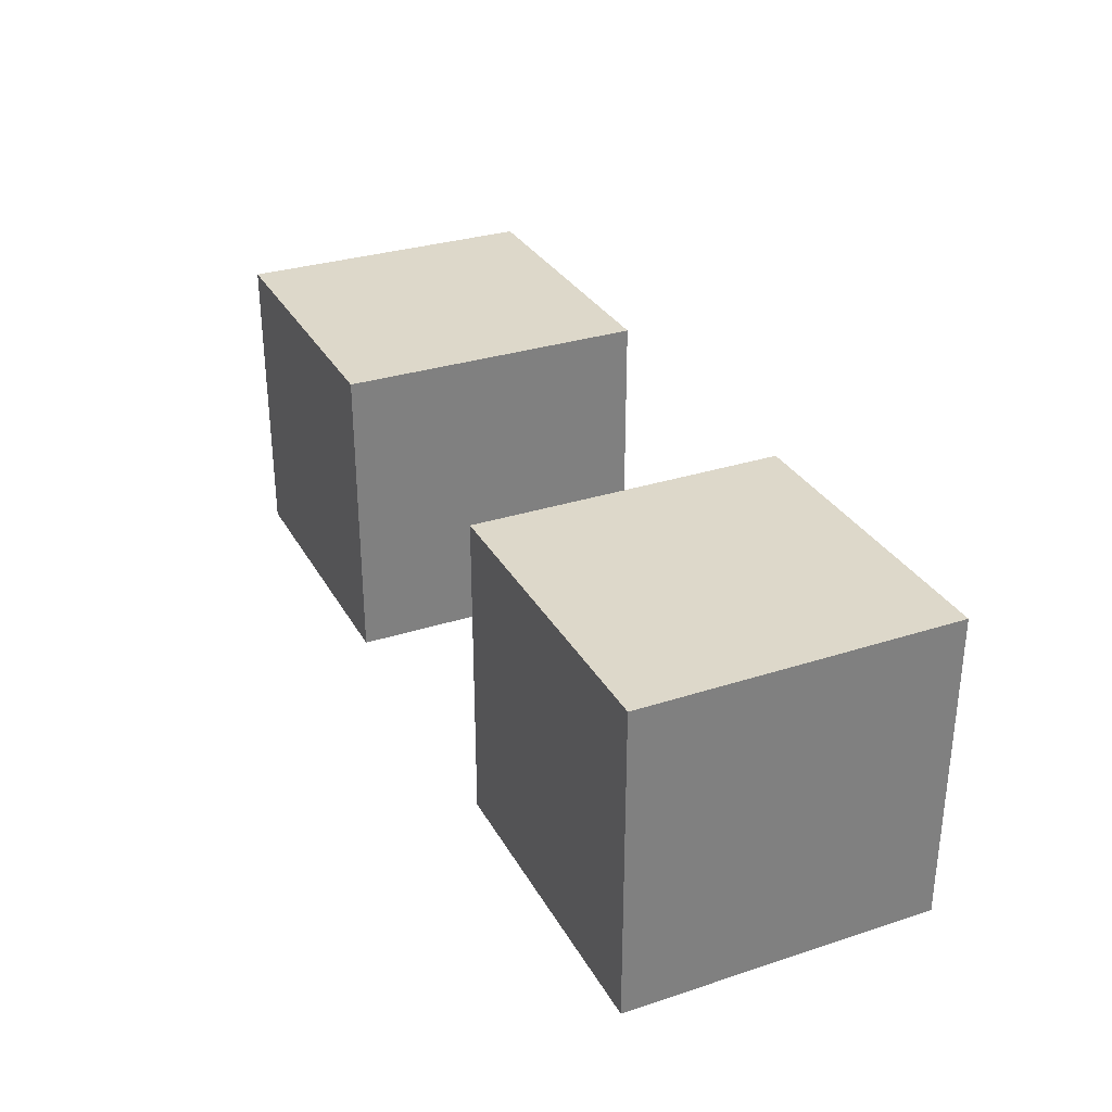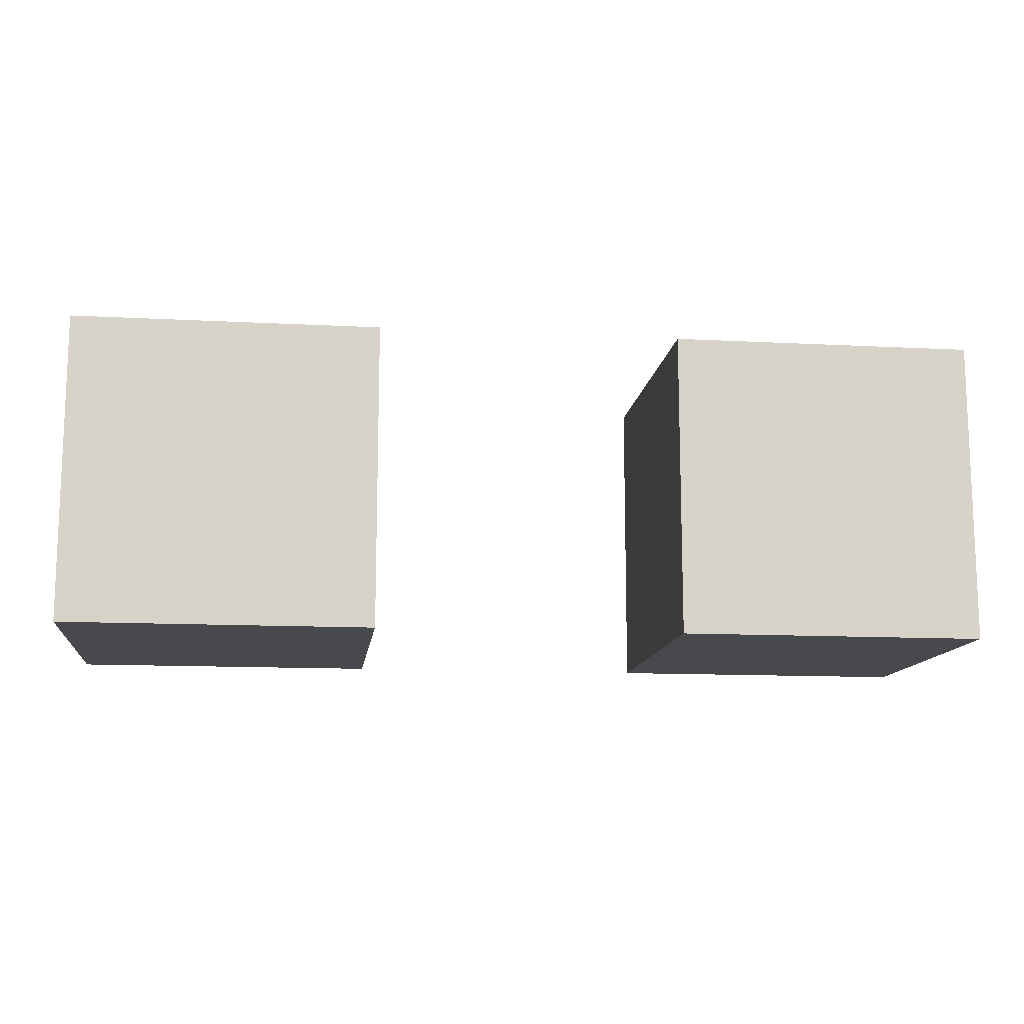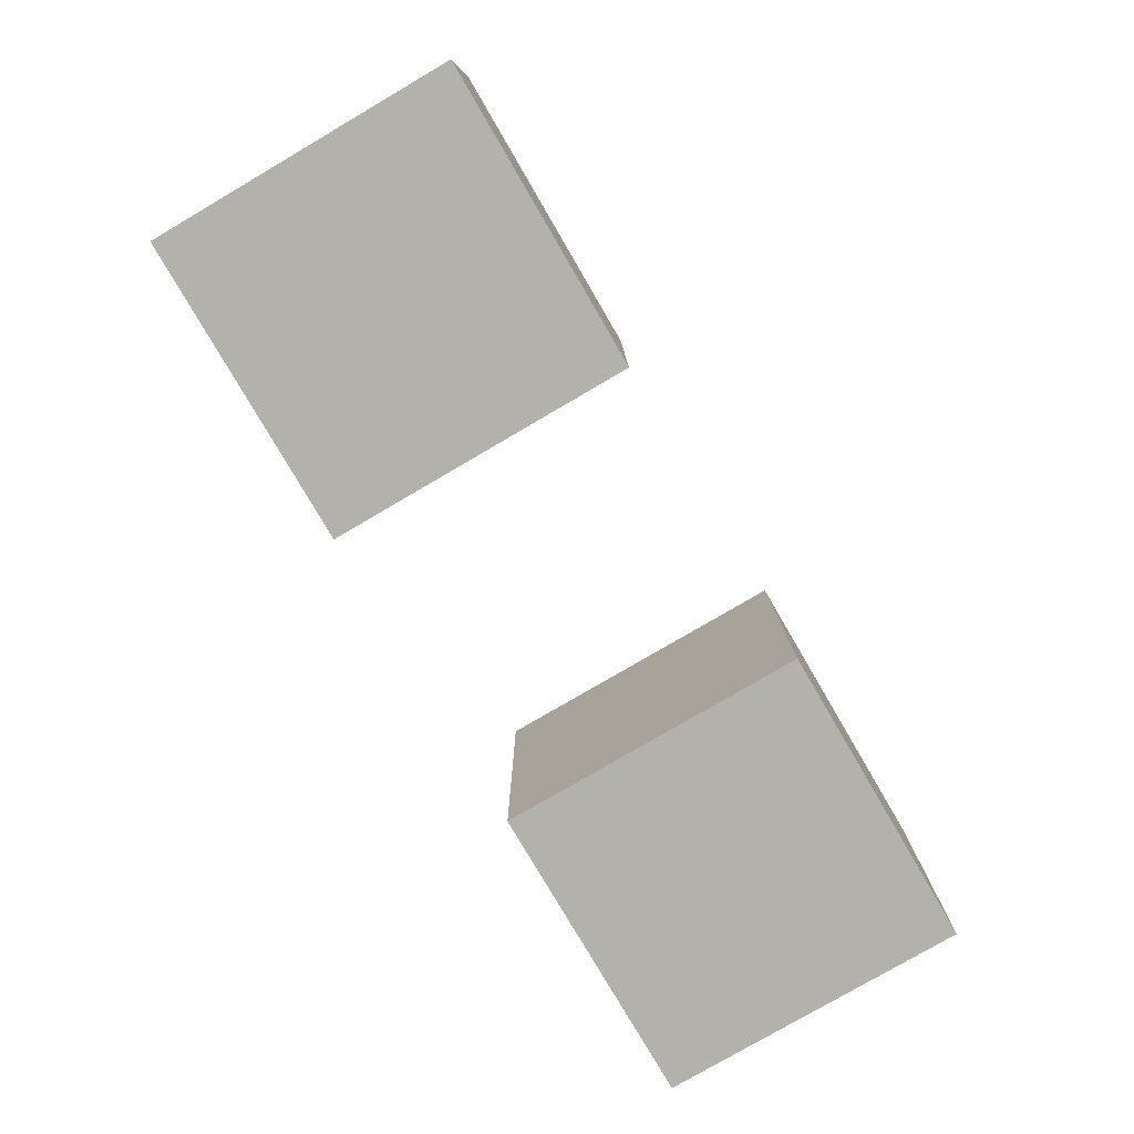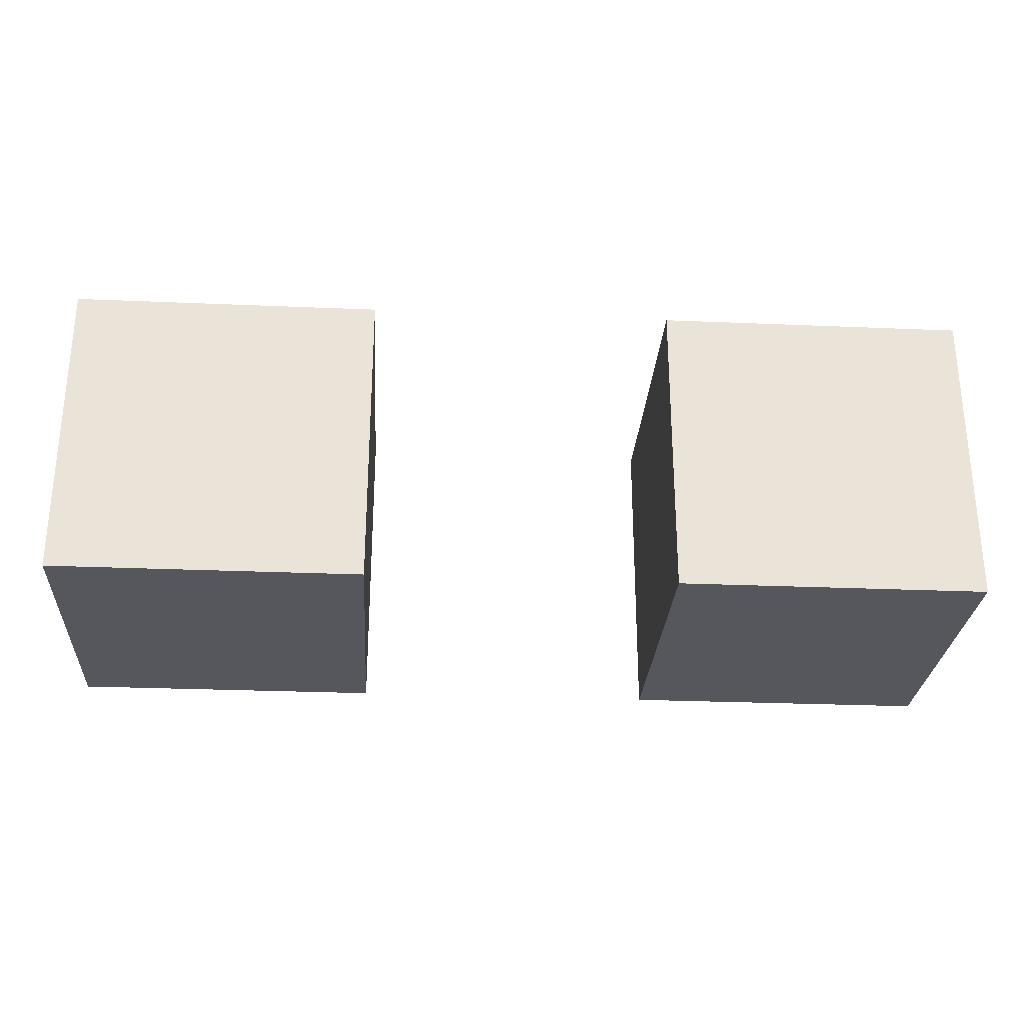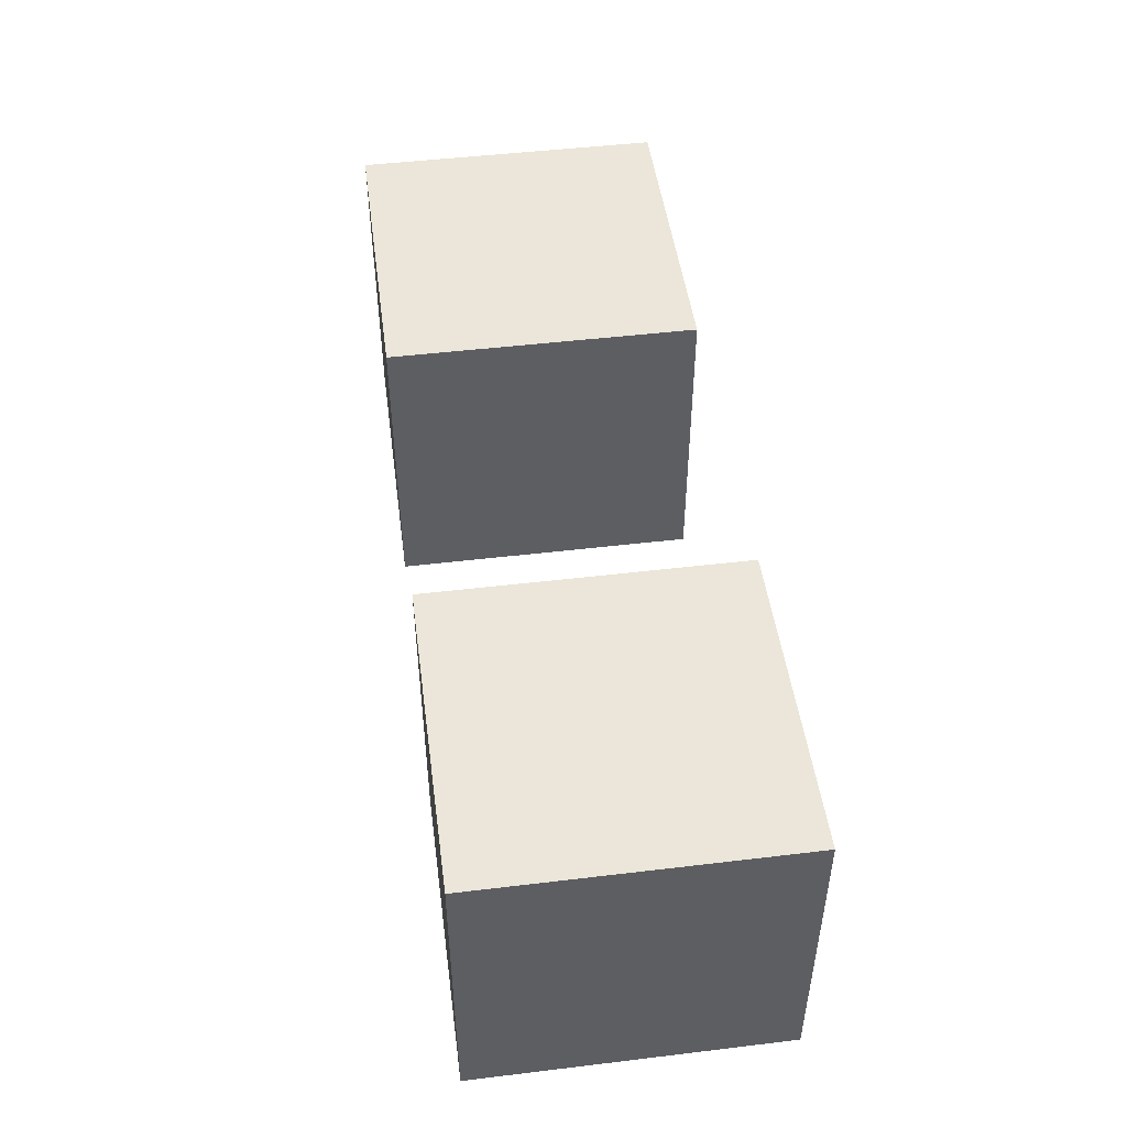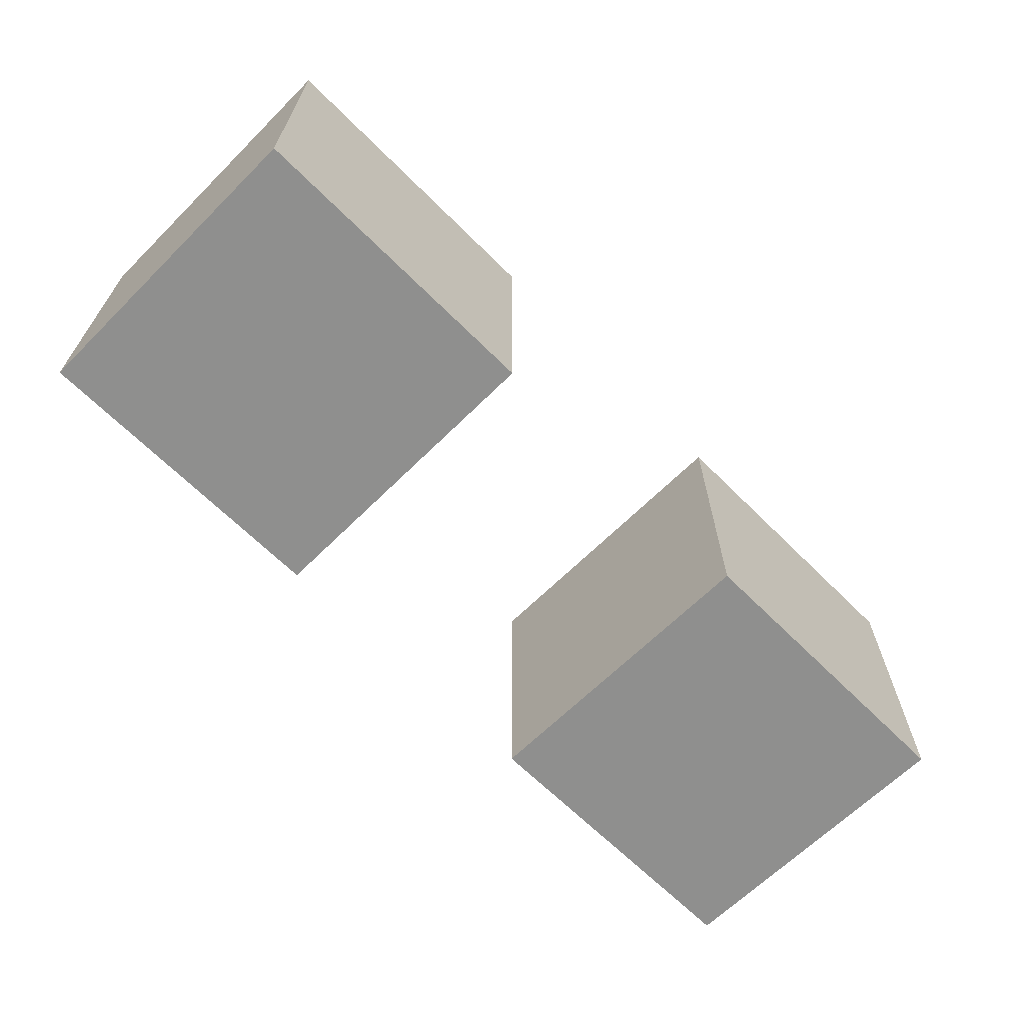
<metadata>
{"format":"obj","ext":"obj","renderer":"f3d","projection":"perspective","resolution":1024,"background":"white","views":[{"elev":31.0,"azim":65.2,"up":"+Z"},{"elev":-12.5,"azim":-7.0,"up":"+Z"},{"elev":-79.0,"azim":120.3,"up":"+Z"},{"elev":-27.6,"azim":176.3,"up":"+Z"},{"elev":48.4,"azim":-97.6,"up":"+Y"},{"elev":-65.3,"azim":134.9,"up":"+Z"}]}
</metadata>
<code>
g box1
v 0 0 0
v 1 0 0
v 0 0 1
v 1 0 1
v 0 1 0
v 1 1 0
v 0 1 1
v 1 1 1
f 5 8 6
f 5 7 8
f 1 3 5
f 3 7 5
f 1 2 3
f 2 4 3
f 2 6 8
f 2 8 4
f 3 4 8
f 3 8 7
f 1 5 2
f 2 5 6
g box2
v 2 0 0
v 3 0 0
v 2 0 1
v 3 0 1
v 2 1 0
v 3 1 0
v 2 1 1
v 3 1 1
f 13 16 14
f 13 15 16
f 9 11 13
f 11 15 13
f 9 10 11
f 10 12 11
f 10 14 16
f 10 16 12
f 11 12 16
f 11 16 15
f 9 13 10
f 10 13 14

</code>
